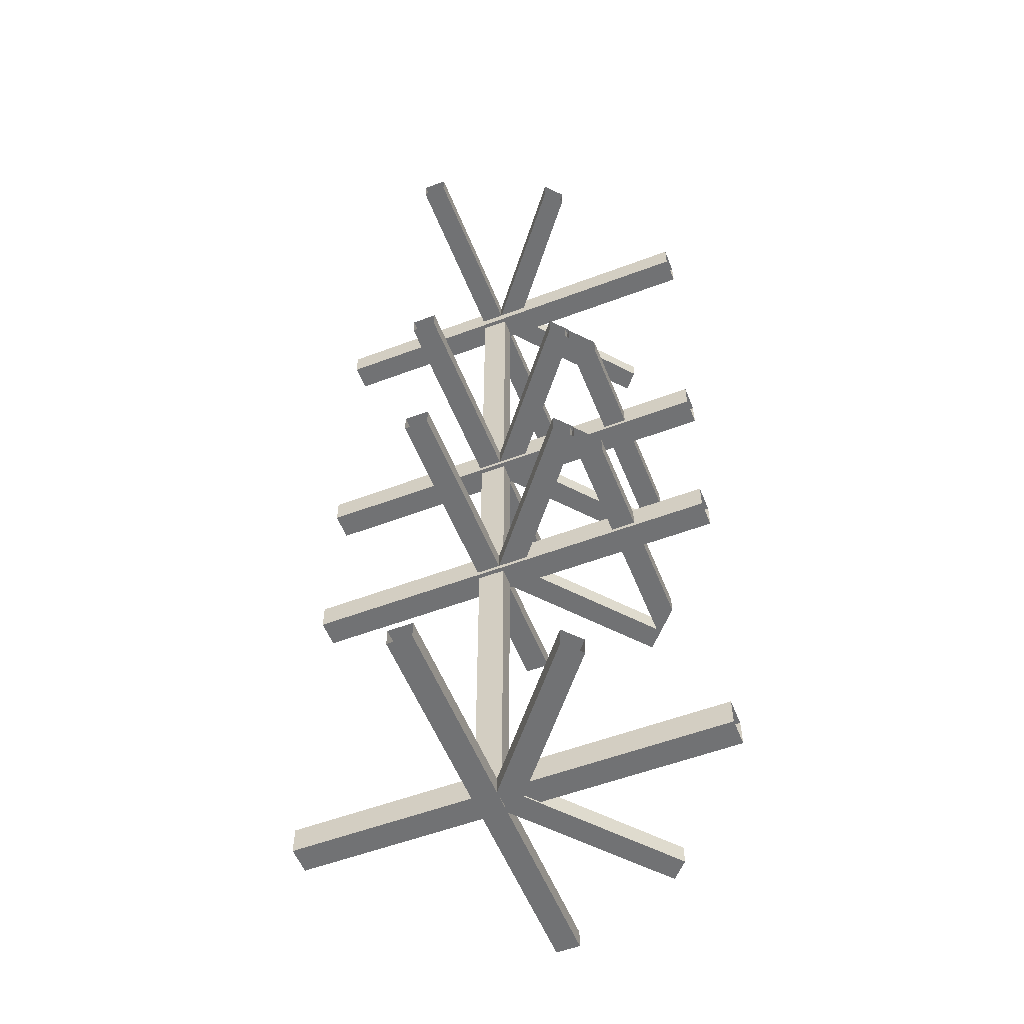
<metadata>
{"format":"obj","ext":"obj","renderer":"f3d","projection":"perspective","resolution":1024,"background":"white","views":[{"elev":-55.5,"azim":111.6,"up":"+Z"}]}
</metadata>
<code>
o NW_CITY_BEAMS_FARM_02
v 1.788 2.329 -1.516
v -2.284 1.929 -1.516
v 2.251 1.929 -1.816
v 1.788 2.329 1.522
v -2.284 1.929 1.822
v 2.251 1.929 1.822
v -1.843 2.329 1.522
v 0.1824 3.55 1.901
v -0.2676 -3.55 1.451
v -0.2676 3.55 1.451
v 0.1824 -3.55 1.901
v 0.1824 -3.55 -7.536
v -0.2676 3.55 -7.086
v 0.1824 3.55 -7.536
v 0.1824 3.55 -1.437
v -0.2676 -3.55 -1.887
v -0.2676 3.55 -1.887
v 0.1824 -3.55 -1.437
v -0.2676 -3.55 -7.086
v 0.1824 -3.55 7.096
v 0.1824 3.55 7.546
v -0.2676 -3.55 7.546
v -0.2676 3.55 7.096
v -1.843 2.329 -1.516
v 0.1074 -0.5711 7.194
v -0.1926 -0.1211 -7.218
v -0.1926 -0.1211 7.194
v 0.1074 -0.5711 -7.218
v -2.222 1.987 1.822
v 0.07215 0.0725 1.822
v -0.185 -0.2339 1.522
v -2.222 1.987 -1.516
v 0.07215 0.0725 -1.516
v -0.185 -0.2339 -1.816
v 2.199 1.989 1.822
v -0.1518 0.0725 1.822
v 0.1053 -0.2339 1.522
v 2.199 1.989 -1.516
v -0.1518 0.0725 -1.516
v 0.1053 -0.2339 -1.816
v 2.5 1.726 1.522
v 2.5 1.726 7.562
v -0.1518 0.0725 7.562
v 2.199 1.989 7.262
v 2.5 1.726 -1.816
v 3.38 -0.1727 -7.562
v -3.38 -0.5727 -7.262
v 3.38 -0.5727 -7.262
v -3.38 -0.1727 -7.562
v 0.1053 -0.2339 7.262
v 2.5 1.726 -7.262
v -0.1518 0.0725 -7.262
v 2.199 1.989 -7.562
v 3.38 -0.1727 1.522
v -2.207 -0.1727 1.822
v -2.207 -0.5727 1.522
v 3.38 -0.1727 7.26
v -3.38 -0.5727 7.56
v 3.38 -0.5727 7.56
v -3.38 -0.1727 7.26
v 3.38 -0.1727 -1.816
v -2.207 -0.1727 -1.516
v -2.207 -0.5727 -1.816
v -2.222 1.987 7.562
v 0.07215 0.0725 7.562
v -0.185 -0.2339 7.262
v 0.1053 -0.2339 -7.562
v 3.38 -0.5727 1.822
v 3.38 -0.5727 -1.516
v -2.518 1.718 1.522
v -2.222 1.987 -7.262
v -0.185 -0.2339 -7.262
v -2.518 1.718 -7.562
v -2.518 1.718 -1.816
v -2.518 1.718 7.262
v 0.07215 0.0725 -7.562
v -1.843 2.329 -1.816
v 0.1824 3.55 7.096
v -0.2676 -3.55 7.096
v 0.1824 -3.55 -7.086
v -0.2676 -3.55 -7.536
v 0.1824 3.55 1.451
v 0.1824 3.55 -1.887
v 0.1824 -3.55 1.451
v -0.2676 -3.55 1.901
v -0.2676 3.55 1.901
v 0.1824 3.55 -7.086
v -0.2676 3.55 -7.536
v 0.1824 -3.55 -1.887
v -0.2676 -3.55 -1.437
v -0.2676 3.55 -1.437
v -0.2676 3.55 7.546
v 0.1824 -3.55 7.546
v 2.199 1.989 7.562
v 1.788 2.329 1.822
v 0.07215 0.0725 -7.262
v -2.207 -0.5727 1.822
v -2.207 -0.5727 -1.516
v -2.518 1.718 1.822
v -0.185 -0.2339 1.822
v -0.185 -0.2339 -1.516
v -2.518 1.718 -1.516
v 2.251 1.929 1.522
v 3.38 -0.5727 1.522
v 3.38 -0.5727 -1.816
v -0.1926 -0.5711 -7.218
v -0.1518 0.0725 -7.562
v 2.251 1.929 -1.516
v -0.1926 -0.5711 7.194
v 3.38 -0.1727 7.56
v -0.1518 0.0725 7.262
v 2.5 1.726 -7.562
v -3.38 -0.5727 -7.562
v 3.38 -0.5727 -7.562
v -3.38 -0.1727 7.56
v -3.38 -0.5727 7.26
v 3.38 -0.5727 7.26
v -2.222 1.987 7.262
v 0.07215 0.0725 7.262
v -2.222 1.987 -7.562
v 3.38 -0.1727 -7.262
v 2.199 1.989 -1.816
v -3.38 -0.1727 -7.262
v -2.518 1.718 -7.262
v 0.1074 -0.1211 -7.218
v 3.38 -0.1727 1.822
v 0.1074 -0.1211 7.194
v -2.284 1.929 1.522
v -2.284 1.929 -1.816
v 3.38 -0.1727 -1.516
v 0.1053 -0.2339 7.562
v 1.788 2.329 -1.816
v 2.5 1.726 7.262
v 2.199 1.989 -7.262
v -1.843 2.329 1.822
v 2.5 1.726 1.822
v 0.1053 -0.2339 1.822
v -0.1518 0.0725 1.522
v 2.199 1.989 1.522
v -2.222 1.987 1.522
v -0.1518 0.0725 -1.816
v -2.207 -0.1727 1.522
v -2.207 -0.1727 -1.816
v 2.5 1.726 -1.516
v 0.1053 -0.2339 -1.516
v 0.07215 0.0725 1.522
v -2.222 1.987 -1.816
v 0.07215 0.0725 -1.816
v -2.518 1.718 7.562
v -0.185 -0.2339 7.562
v -0.185 -0.2339 -7.562
v 0.1053 -0.2339 -7.262
v -0.9627 0.4167 7.562
v -1.74 1.067 1.522
v 1.702 1.073 -7.262
v -1.74 1.067 -1.516
v -1.74 1.067 7.562
v -0.9625 0.4166 7.262
v 1.416 1.35 -1.816
v -1.457 1.348 1.822
v -0.6924 0.7105 1.822
v -0.9625 0.4166 -7.562
v -0.9627 0.4167 1.822
v -0.9627 0.4167 -1.516
v -1.457 1.348 -1.516
v -1.457 1.349 1.522
v -1.457 1.349 7.262
v -1.457 1.348 7.562
v 1.702 1.073 -1.516
v 1.702 1.073 7.562
v 1.416 1.35 7.262
v 0.6319 0.7115 1.822
v 1.416 1.35 1.522
v 0.6318 0.7114 1.522
v 1.416 1.351 1.822
v -0.6925 0.7105 1.522
v -0.6925 0.7105 -1.816
v -1.457 1.349 -1.816
v 0.9035 0.4193 1.822
v 1.702 1.073 1.522
v 0.9037 0.4194 1.522
v 1.416 1.351 -7.262
v 1.416 1.35 -7.562
v 0.6318 0.7114 7.262
v 0.6319 0.7115 -1.516
v 1.416 1.351 7.562
v 0.6318 0.7114 -7.562
v 0.1824 2.367 7.546
v 0.1824 -2.367 7.096
v -0.2676 2.367 7.096
v -0.2676 -2.367 7.546
v -0.9357 2.329 1.822
v -0.9357 2.329 -1.516
v -0.9357 2.329 1.522
v -0.9357 2.329 -1.816
v 0.1074 -0.1211 1.189
v 0.1074 -0.1211 2.39
v 0.1074 -0.1211 -6.017
v 0.1074 -0.1211 -4.816
v 0.1074 -0.1211 -2.414
v 0.1074 -0.1211 -1.213
v 0.1074 -0.5711 -1.213
v 0.1074 -0.5711 -2.414
v 0.1074 -0.5711 4.792
v -0.1926 -0.5711 1.189
v 0.1074 -0.5711 5.993
v 0.1074 -0.5711 2.39
v 0.1074 -0.5711 1.189
v -0.1926 -0.1211 -1.213
v -0.1926 -0.1211 -2.414
v -0.1926 -0.1211 5.993
v -0.1926 -0.1211 4.792
v -0.1926 -0.1211 2.39
v -0.1926 -0.1211 1.189
v -0.1926 -0.5711 2.39
v -0.1926 -0.5711 -6.017
v -0.1926 -0.5711 -4.816
v -0.1926 -0.5711 -2.414
v -0.1926 -0.5711 -1.213
v 0.1074 -0.1211 4.792
v 0.1074 -0.1211 5.993
v 0.1074 -0.5711 -4.816
v 0.1074 -0.5711 -6.017
v -0.1926 -0.1211 -4.816
v -0.1926 -0.1211 -6.017
v -0.1926 -0.5711 4.792
v -0.1926 -0.5711 5.993
v 0.1074 -0.1211 3.591
v 0.1074 -0.1211 -3.615
v 0.1074 -0.1211 -0.01182
v 0.1074 -0.5711 -3.615
v 0.1074 -0.5711 3.591
v 0.1074 -0.5711 -0.01182
v -0.1926 -0.1211 -3.615
v -0.1926 -0.1211 3.591
v -0.1926 -0.1211 -0.01182
v -0.1926 -0.5711 3.591
v -0.1926 -0.5711 -3.615
v -0.1926 -0.5711 -0.01182
v 0.1824 -2.367 1.451
v 0.1824 0.000198 1.451
v 0.1824 2.367 1.901
v 0.1824 -0.000157 1.901
v 0.1824 2.367 -7.086
v 0.1824 -0.000157 -7.086
v 0.1824 -2.367 -7.536
v 0.1824 0.000198 -7.536
v 0.1824 -0.000157 7.546
v 0.1824 0.000198 7.096
v 0.1824 -2.367 -1.887
v 0.1824 0.000198 -1.887
v 0.1824 2.367 -1.437
v 0.1824 -0.000157 -1.437
v -0.2676 2.367 1.451
v -0.2676 -0.000157 1.451
v -0.2676 -2.367 1.901
v -0.2676 0.000198 1.901
v -0.2676 -2.367 -7.086
v -0.2676 0.000198 -7.086
v -0.2676 2.367 -7.536
v -0.2676 -0.000157 -7.536
v -0.2676 0.000198 7.546
v -0.2676 -0.000157 7.096
v -0.2676 2.367 -1.887
v -0.2676 -0.000157 -1.887
v -0.2676 -2.367 -1.437
v -0.2676 0.000198 -1.437
v 0.1824 2.367 1.451
v 0.1824 -2.367 1.901
v 0.1824 -2.367 -7.086
v 0.1824 2.367 -7.536
v 0.1824 -2.367 7.546
v 0.1824 2.367 7.096
v 0.1824 2.367 -1.887
v 0.1824 -2.367 -1.437
v -0.2676 -2.367 1.451
v -0.2676 2.367 1.901
v -0.2676 2.367 -7.086
v -0.2676 -2.367 -7.536
v -0.2676 2.367 7.546
v -0.2676 -2.367 7.096
v -0.2676 -2.367 -1.887
v -0.2676 2.367 -1.437
v 0.1824 -1.183 1.451
v 0.1824 1.184 1.451
v 0.1824 1.183 1.901
v 0.1824 -1.184 1.901
v 0.1824 1.183 -7.086
v 0.1824 -1.184 -7.086
v 0.1824 -1.183 -7.536
v 0.1824 1.184 -7.536
v 0.1824 1.183 7.546
v 0.1824 -1.184 7.546
v 0.1824 -1.183 7.096
v 0.1824 1.184 7.096
v 0.1824 -1.183 -1.887
v 0.1824 1.184 -1.887
v 0.1824 1.183 -1.437
v 0.1824 -1.184 -1.437
v -0.2676 1.183 1.451
v -0.2676 -1.184 1.451
v -0.2676 -1.183 1.901
v -0.2676 1.184 1.901
v -0.2676 -1.183 -7.086
v -0.2676 1.184 -7.086
v -0.2676 1.183 -7.536
v -0.2676 -1.184 -7.536
v -0.2676 -1.183 7.546
v -0.2676 1.184 7.546
v -0.2676 1.183 7.096
v -0.2676 -1.184 7.096
v -0.2676 1.183 -1.887
v -0.2676 -1.184 -1.887
v -0.2676 -1.183 -1.437
v -0.2676 1.184 -1.437
v -0.8099 -0.1727 1.822
v 1.983 -0.1727 1.822
v 0.5867 -0.1727 1.822
v -0.8099 -0.1727 -1.516
v 1.983 -0.1727 -1.516
v 0.5867 -0.1727 -1.516
v 1.983 -0.1727 1.522
v -0.8099 -0.1727 1.522
v 0.5867 -0.1727 1.522
v -0.8099 -0.5727 1.822
v 1.983 -0.5727 1.822
v 0.5867 -0.5727 1.822
v 1.983 -0.5727 1.522
v -0.8099 -0.5727 1.522
v 0.5867 -0.5727 1.522
v 1.983 -0.1727 -1.816
v -0.8099 -0.1727 -1.816
v 0.5867 -0.1727 -1.816
v -0.8099 -0.5727 -1.516
v 1.983 -0.5727 -1.516
v 0.5867 -0.5727 -1.516
v 1.983 -0.5727 -1.816
v -0.8099 -0.5727 -1.816
v 0.5867 -0.5727 -1.816
v -2.253 -0.1727 -7.262
v 0.000189 -0.1727 -7.262
v -2.253 -0.1727 7.56
v 0.000189 -0.1727 7.56
v -2.253 -0.1727 -7.562
v 0.000189 -0.1727 -7.562
v 2.253 -0.5727 -7.262
v -0.000149 -0.5727 -7.262
v -2.253 -0.5727 -7.562
v 0.000189 -0.5727 -7.562
v -2.253 -0.1727 7.26
v 0.000189 -0.1727 7.26
v 2.253 -0.5727 7.56
v -0.000149 -0.5727 7.56
v 0.000189 -0.5727 7.26
v -2.253 -0.5727 7.26
v 2.253 -0.1727 -7.262
v 2.253 -0.1727 7.56
v 2.253 -0.1727 -7.562
v -2.253 -0.5727 -7.262
v 2.253 -0.5727 -7.562
v 2.253 -0.1727 7.26
v -2.253 -0.5727 7.56
v 2.253 -0.5727 7.26
v -1.127 -0.1727 -7.262
v 1.127 -0.1727 -7.262
v -1.127 -0.1727 7.56
v 1.127 -0.1727 7.56
v -1.127 -0.1727 -7.562
v 1.127 -0.1727 -7.562
v 1.127 -0.5727 -7.262
v -1.127 -0.5727 -7.262
v -1.127 -0.5727 -7.562
v 1.127 -0.5727 -7.562
v -1.127 -0.1727 7.26
v 1.127 -0.1727 7.26
v 1.127 -0.5727 7.56
v -1.127 -0.5727 7.56
v -1.127 -0.5727 7.26
v 1.127 -0.5727 7.26
v 0.8798 2.329 1.822
v -0.02793 2.329 1.822
v 0.8798 2.329 -1.516
v -0.02793 2.329 -1.516
v 0.8798 2.329 1.522
v -0.02793 2.329 1.522
v -1.15 1.929 1.822
v 1.118 1.929 1.822
v -0.01634 1.929 1.822
v 1.118 1.929 1.522
v -1.15 1.929 1.522
v -0.01634 1.929 1.522
v 0.8798 2.329 -1.816
v -0.02793 2.329 -1.816
v -1.15 1.929 -1.516
v 1.118 1.929 -1.516
v -0.01634 1.929 -1.516
v 1.118 1.929 -1.816
v -1.15 1.929 -1.816
v -0.01634 1.929 -1.816
v 1.702 1.073 1.822
v 0.6319 0.7115 7.562
v 0.9035 0.4193 7.562
v 0.9037 0.4194 7.262
v 1.702 1.073 7.262
v 0.6319 0.7115 -7.262
v 1.702 1.073 -7.562
v 0.9037 0.4194 -7.562
v 0.9035 0.4193 -7.262
v 1.416 1.351 -1.516
v 0.9035 0.4193 -1.516
v 1.702 1.073 -1.816
v 0.9037 0.4194 -1.816
v 0.6318 0.7114 -1.816
v -1.74 1.067 1.822
v -0.9625 0.4166 1.522
v -0.6924 0.7105 7.562
v -1.74 1.067 7.262
v -0.6925 0.7105 7.262
v -0.6924 0.7105 -7.262
v -1.457 1.348 -7.262
v -0.9627 0.4167 -7.262
v -1.74 1.067 -7.262
v -1.74 1.067 -7.562
v -0.6925 0.7105 -7.562
v -1.457 1.349 -7.562
v -0.6924 0.7105 -1.516
v -1.74 1.067 -1.816
v -0.9625 0.4166 -1.816
f 195 393 399
f 382 383 396
f 380 381 388
f 194 385 391
f 391 390 194
f 192 386 388
f 242 277 303
f 243 241 285
f 302 287 243
f 240 276 301
f 306 291 247
f 244 278 305
f 252 283 315
f 253 251 297
f 314 299 253
f 250 282 313
f 246 279 307
f 247 245 289
f 308 311 281
f 308 293 248
f 188 280 309
f 248 249 295
f 193 394 396
f 399 398 195
f 212 226 227
f 204 220 221
f 198 223 28
f 217 224 225
f 166 176 415
f 163 161 160
f 177 148 34
f 101 33 426
f 180 173 139
f 175 172 179
f 412 413 159
f 409 185 410
f 139 41 180
f 179 400 175
f 44 133 404
f 184 401 186
f 122 45 411
f 169 144 38
f 370 365 341
f 358 360 373
f 373 369 358
f 364 371 347
f 50 111 184
f 186 401 402
f 53 112 406
f 134 182 155
f 329 323 324
f 316 325 327
f 376 367 343
f 379 375 361
f 351 354 378
f 366 377 353
f 338 332 333
f 319 334 336
f 118 167 417
f 157 168 64
f 406 183 53
f 152 408 405
f 326 317 318
f 324 330 329
f 335 320 321
f 333 339 338
f 154 70 140
f 29 99 414
f 423 425 424
f 71 124 422
f 427 74 147
f 32 102 156
f 417 75 118
f 64 149 157
f 151 162 424
f 421 419 420
f 383 393 195
f 310 295 249
f 189 281 311
f 304 289 245
f 304 307 279
f 300 285 241
f 312 297 251
f 241 243 287
f 302 301 276
f 300 303 277
f 245 247 291
f 306 305 278
f 251 253 299
f 314 313 282
f 312 315 283
f 310 309 280
f 249 248 293
f 170 42 94
f 385 381 380
f 419 424 425
f 325 329 330
f 334 338 339
f 99 70 154
f 154 414 99
f 427 156 102
f 102 74 427
f 391 388 386
f 330 327 325
f 339 336 334
f 106 28 223
f 183 182 134
f 399 396 394
f 206 227 226
f 357 361 375
f 401 184 111
f 155 406 112
f 349 347 371
f 370 373 360
f 351 343 367
f 377 378 354
f 354 353 377
f 167 118 64
f 64 168 167
f 425 420 419
f 356 358 369
f 409 159 413
f 345 341 365
f 423 422 124
f 198 225 224
f 324 318 317
f 211 221 220
f 386 390 391
f 394 398 399
f 333 321 320
f 170 404 133
f 393 383 382
f 133 42 170
f 134 53 183
f 381 385 194
f 400 180 41
f 180 400 179
f 174 172 175
f 35 139 173
f 166 160 161
f 413 185 409
f 318 324 323
f 321 333 332
f 45 144 169
f 169 411 45
f 161 176 166
f 177 426 33
f 33 148 177
f 149 75 417
f 417 157 149
f 162 151 72
f 407 408 152
f 416 153 150
f 150 153 158
f 415 154 166
f 414 154 415
f 112 51 155
f 155 51 134
f 428 164 156
f 165 156 164
f 158 153 157
f 168 157 153
f 66 158 418
f 158 66 150
f 38 122 159
f 411 159 122
f 29 160 166
f 414 160 29
f 100 30 161
f 176 161 30
f 124 73 423
f 423 73 120
f 161 163 100
f 100 163 415
f 426 164 101
f 101 164 428
f 32 165 178
f 156 165 32
f 166 140 29
f 140 166 154
f 167 418 158
f 416 418 167
f 167 168 416
f 153 416 168
f 411 169 410
f 410 169 409
f 404 170 402
f 402 170 186
f 94 44 171
f 404 171 44
f 172 36 137
f 36 172 174
f 181 174 173
f 175 173 174
f 37 138 174
f 174 138 36
f 173 175 35
f 35 175 400
f 176 146 31
f 30 146 176
f 178 177 428
f 426 177 178
f 178 147 32
f 147 178 427
f 137 179 172
f 181 179 137
f 137 37 181
f 174 181 37
f 173 180 181
f 179 181 180
f 187 405 182
f 182 405 408
f 407 187 183
f 182 183 187
f 403 184 171
f 186 171 184
f 185 39 145
f 141 39 185
f 171 186 94
f 94 186 170
f 67 107 187
f 405 187 107
f 188 21 92
f 78 21 188
f 281 189 20
f 93 20 189
f 92 23 190
f 273 190 23
f 79 22 191
f 272 191 22
f 386 192 135
f 7 135 192
f 394 193 24
f 77 24 193
f 7 194 390
f 192 194 7
f 77 195 398
f 193 195 77
f 236 230 201
f 202 201 230
f 213 197 196
f 208 196 197
f 198 125 26
f 28 125 198
f 224 199 198
f 223 198 199
f 234 229 199
f 222 199 229
f 209 201 200
f 203 200 201
f 221 206 204
f 226 204 206
f 218 203 202
f 201 202 203
f 239 233 208
f 196 208 233
f 236 239 205
f 208 205 239
f 227 206 25
f 127 25 206
f 220 204 232
f 237 232 204
f 205 208 207
f 197 207 208
f 239 236 209
f 201 209 236
f 219 209 210
f 200 210 209
f 109 27 211
f 221 211 27
f 227 211 212
f 220 212 211
f 237 235 213
f 197 213 235
f 215 213 214
f 196 214 213
f 207 215 205
f 214 205 215
f 26 106 216
f 223 216 106
f 225 216 217
f 222 217 216
f 234 238 218
f 203 218 238
f 210 218 219
f 202 219 218
f 235 228 197
f 207 197 228
f 206 221 127
f 27 127 221
f 200 203 231
f 238 231 203
f 216 223 222
f 199 222 223
f 199 224 234
f 238 234 224
f 26 225 198
f 216 225 26
f 235 237 226
f 204 226 237
f 25 109 227
f 211 227 109
f 212 220 228
f 232 228 220
f 210 200 229
f 231 229 200
f 214 196 230
f 233 230 196
f 217 222 231
f 229 231 222
f 215 207 232
f 228 232 207
f 219 202 233
f 230 233 202
f 218 210 234
f 229 234 210
f 226 212 235
f 228 235 212
f 205 214 236
f 230 236 214
f 232 237 215
f 213 215 237
f 231 238 217
f 224 217 238
f 233 239 219
f 209 219 239
f 240 84 9
f 11 84 240
f 301 284 240
f 269 240 284
f 277 242 8
f 82 8 242
f 268 242 286
f 303 286 242
f 244 87 13
f 14 87 244
f 305 288 244
f 271 244 288
f 279 246 12
f 80 12 246
f 270 246 290
f 307 290 246
f 309 292 188
f 273 188 292
f 272 189 294
f 311 294 189
f 250 89 16
f 18 89 250
f 313 296 250
f 275 250 296
f 283 252 15
f 83 15 252
f 274 252 298
f 315 298 252
f 86 10 254
f 268 254 10
f 303 300 255
f 241 255 300
f 9 85 256
f 269 256 85
f 301 302 257
f 243 257 302
f 81 19 258
f 270 258 19
f 307 304 259
f 245 259 304
f 13 88 260
f 271 260 88
f 305 306 261
f 247 261 306
f 311 308 262
f 248 262 308
f 309 310 263
f 249 263 310
f 91 17 264
f 274 264 17
f 315 312 265
f 251 265 312
f 16 90 266
f 275 266 90
f 313 314 267
f 253 267 314
f 242 268 82
f 10 82 268
f 85 11 269
f 240 269 11
f 246 270 80
f 19 80 270
f 88 14 271
f 244 271 14
f 189 272 93
f 22 93 272
f 23 78 273
f 188 273 78
f 252 274 83
f 17 83 274
f 90 18 275
f 250 275 18
f 9 276 240
f 256 276 9
f 8 86 277
f 254 277 86
f 13 278 244
f 260 278 13
f 12 81 279
f 258 279 81
f 92 280 188
f 190 280 92
f 20 79 281
f 191 281 79
f 16 282 250
f 266 282 16
f 15 91 283
f 264 283 91
f 255 241 284
f 287 284 241
f 254 268 285
f 286 285 268
f 257 243 286
f 285 286 243
f 256 269 287
f 284 287 269
f 259 245 288
f 291 288 245
f 258 270 289
f 290 289 270
f 261 247 290
f 289 290 247
f 260 271 291
f 288 291 271
f 262 248 292
f 295 292 248
f 191 272 293
f 294 293 272
f 263 249 294
f 293 294 249
f 190 273 295
f 292 295 273
f 265 251 296
f 299 296 251
f 264 274 297
f 298 297 274
f 267 253 298
f 297 298 253
f 266 275 299
f 296 299 275
f 277 254 300
f 285 300 254
f 257 255 301
f 284 301 255
f 287 302 256
f 276 256 302
f 286 303 257
f 255 257 303
f 279 258 304
f 289 304 258
f 261 259 305
f 288 305 259
f 291 306 260
f 278 260 306
f 290 307 261
f 259 261 307
f 281 191 308
f 293 308 191
f 263 262 309
f 292 309 262
f 295 310 190
f 280 190 310
f 294 311 263
f 262 263 311
f 283 264 312
f 297 312 264
f 267 265 313
f 296 313 265
f 299 314 266
f 282 266 314
f 298 315 267
f 265 267 315
f 316 55 97
f 142 55 316
f 322 317 126
f 68 126 317
f 327 318 316
f 323 316 318
f 319 62 98
f 143 62 319
f 331 320 130
f 69 130 320
f 336 321 319
f 332 319 321
f 328 322 54
f 126 54 322
f 56 142 323
f 316 323 142
f 330 324 322
f 317 322 324
f 97 325 316
f 329 325 97
f 104 68 326
f 317 326 68
f 328 326 327
f 318 327 326
f 54 104 328
f 326 328 104
f 323 329 56
f 97 56 329
f 322 328 330
f 327 330 328
f 337 331 61
f 130 61 331
f 63 143 332
f 319 332 143
f 339 333 331
f 320 331 333
f 98 334 319
f 338 334 98
f 105 69 335
f 320 335 69
f 337 335 336
f 321 336 335
f 61 105 337
f 335 337 105
f 332 338 63
f 98 63 338
f 331 337 339
f 336 339 337
f 340 123 47
f 49 123 340
f 371 364 340
f 344 340 364
f 342 115 58
f 60 115 342
f 377 366 342
f 350 342 366
f 113 49 344
f 340 344 49
f 372 368 345
f 341 345 368
f 114 48 346
f 356 346 48
f 360 346 370
f 365 370 346
f 47 113 348
f 344 348 113
f 345 349 372
f 371 372 349
f 116 60 350
f 342 350 60
f 378 374 351
f 343 351 374
f 117 59 352
f 357 352 59
f 363 352 376
f 367 376 352
f 376 379 363
f 361 363 379
f 58 116 355
f 350 355 116
f 358 356 121
f 48 121 356
f 361 357 110
f 59 110 357
f 360 358 46
f 121 46 358
f 47 359 340
f 348 359 47
f 46 114 360
f 346 360 114
f 363 361 57
f 110 57 361
f 58 362 342
f 355 362 58
f 57 117 363
f 352 363 117
f 347 341 364
f 368 364 341
f 346 356 365
f 369 365 356
f 353 343 366
f 374 366 343
f 352 357 367
f 375 367 357
f 348 344 368
f 364 368 344
f 349 345 369
f 365 369 345
f 373 370 347
f 341 347 370
f 372 371 359
f 340 359 371
f 368 372 348
f 359 348 372
f 369 373 349
f 347 349 373
f 355 350 374
f 366 374 350
f 354 351 375
f 367 375 351
f 379 376 353
f 343 353 376
f 378 377 362
f 342 362 377
f 374 378 355
f 362 355 378
f 375 379 354
f 353 354 379
f 384 380 95
f 95 380 387
f 388 381 192
f 194 192 381
f 392 382 1
f 1 382 395
f 396 383 193
f 195 193 383
f 389 384 4
f 95 4 384
f 391 385 384
f 380 384 385
f 135 5 386
f 390 386 5
f 103 6 387
f 387 6 95
f 389 387 388
f 388 387 380
f 4 103 389
f 387 389 103
f 390 128 7
f 5 128 390
f 384 389 391
f 388 391 389
f 397 392 132
f 1 132 392
f 399 393 392
f 382 392 393
f 24 2 394
f 398 394 2
f 3 108 395
f 395 108 1
f 397 395 396
f 396 395 382
f 132 3 397
f 395 397 3
f 398 129 77
f 2 129 398
f 392 397 399
f 396 399 397
f 41 136 400
f 400 136 35
f 401 43 131
f 111 43 401
f 131 402 401
f 403 402 131
f 184 403 50
f 131 50 403
f 171 404 403
f 402 403 404
f 405 52 152
f 107 52 405
f 183 406 407
f 408 407 406
f 187 407 67
f 152 67 407
f 406 155 408
f 408 155 182
f 159 409 38
f 38 409 169
f 145 410 185
f 412 410 145
f 159 411 412
f 410 412 411
f 413 412 40
f 145 40 412
f 40 141 413
f 185 413 141
f 415 163 414
f 160 414 163
f 31 415 176
f 415 31 100
f 150 65 416
f 418 416 65
f 158 417 167
f 157 417 158
f 418 119 66
f 65 119 418
f 72 96 419
f 424 419 96
f 71 420 425
f 422 420 71
f 419 421 72
f 72 421 162
f 162 421 422
f 420 422 421
f 424 162 423
f 422 423 162
f 424 76 151
f 96 76 424
f 425 120 71
f 120 425 423
f 178 165 426
f 164 426 165
f 428 427 178
f 156 427 428
f 34 428 177
f 428 34 101

</code>
